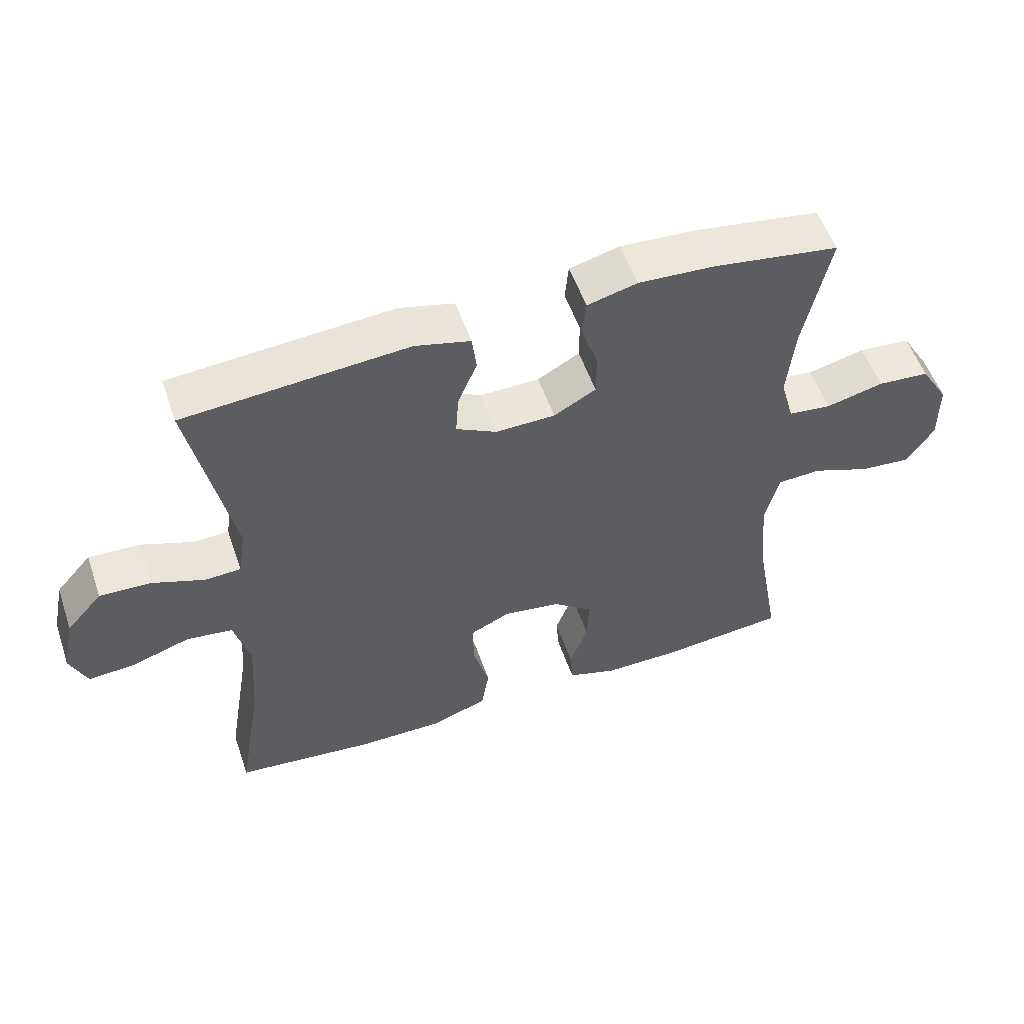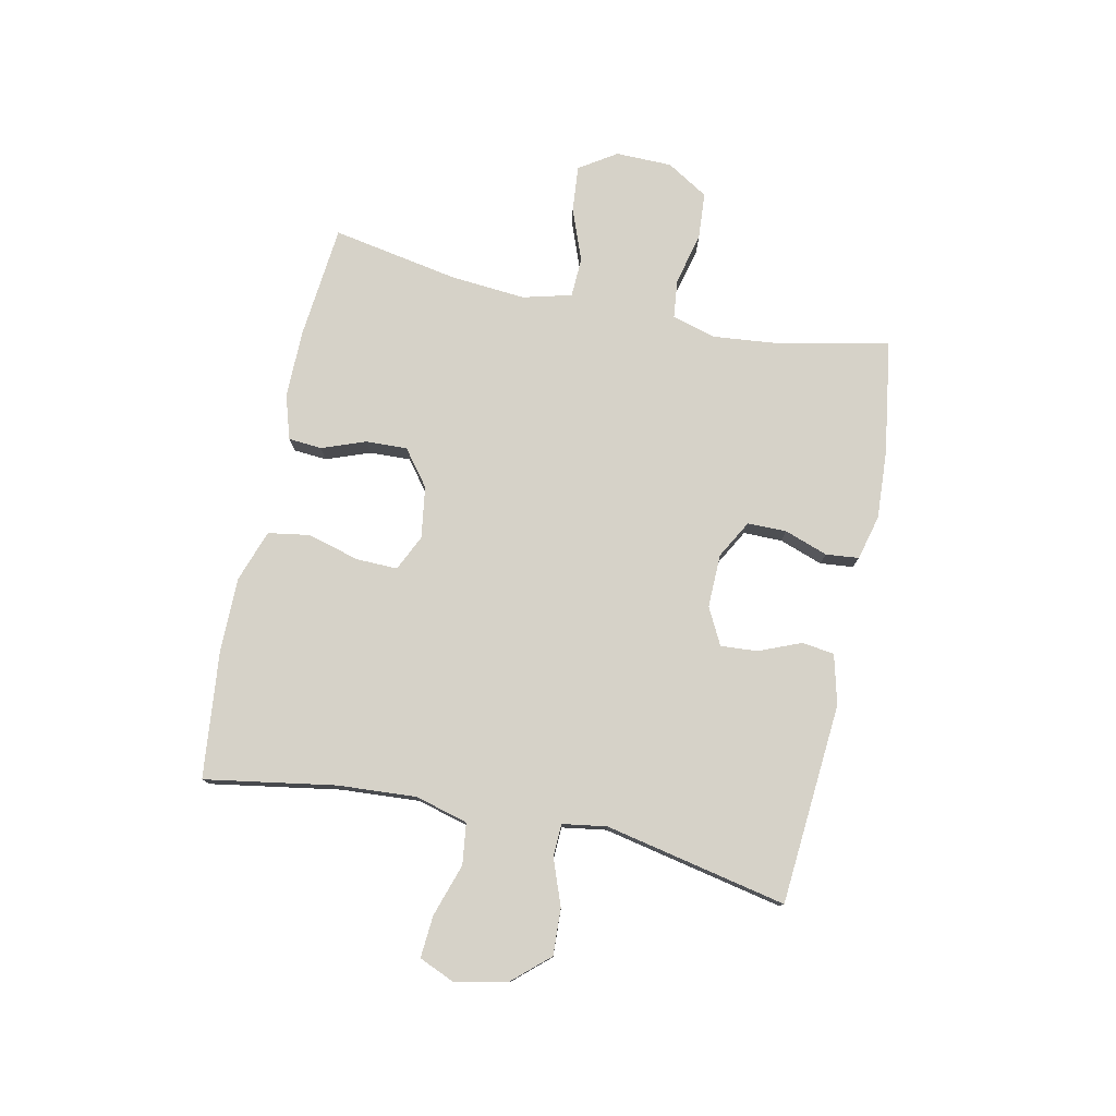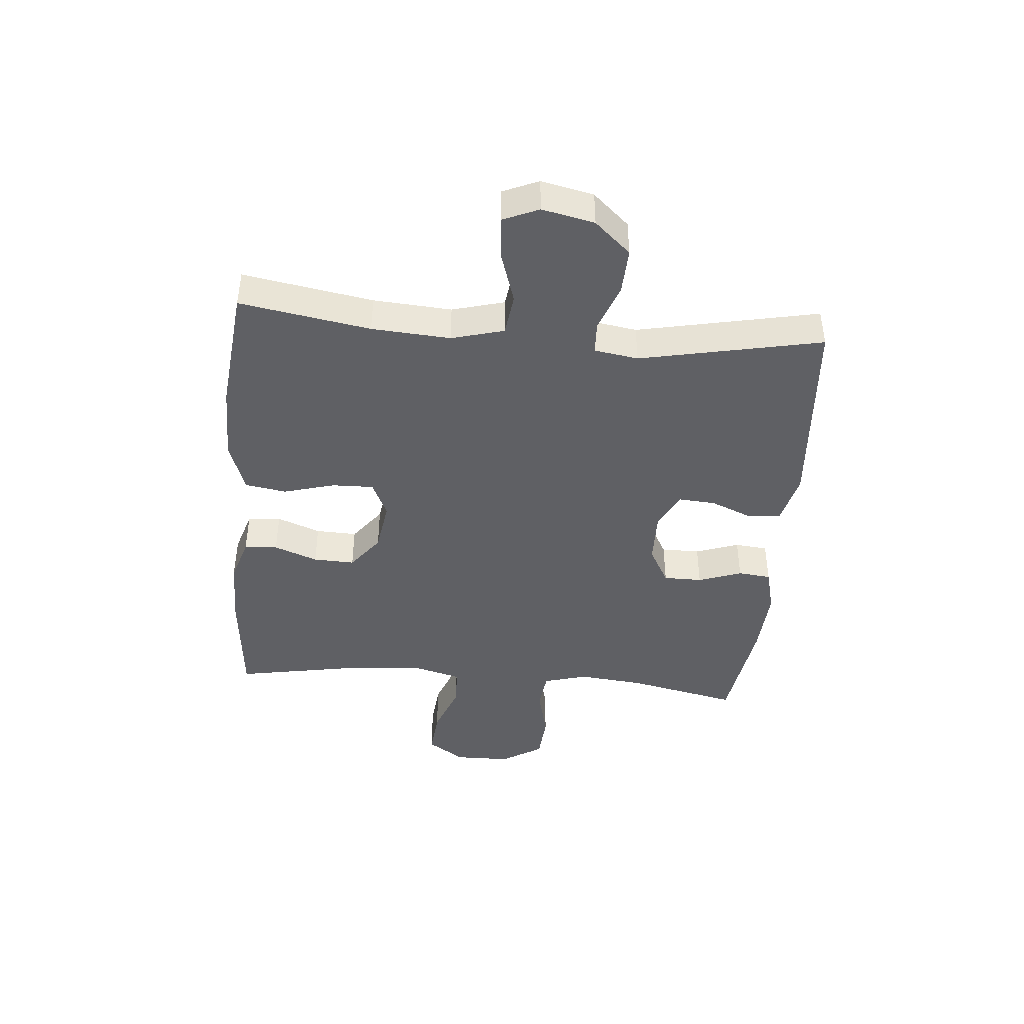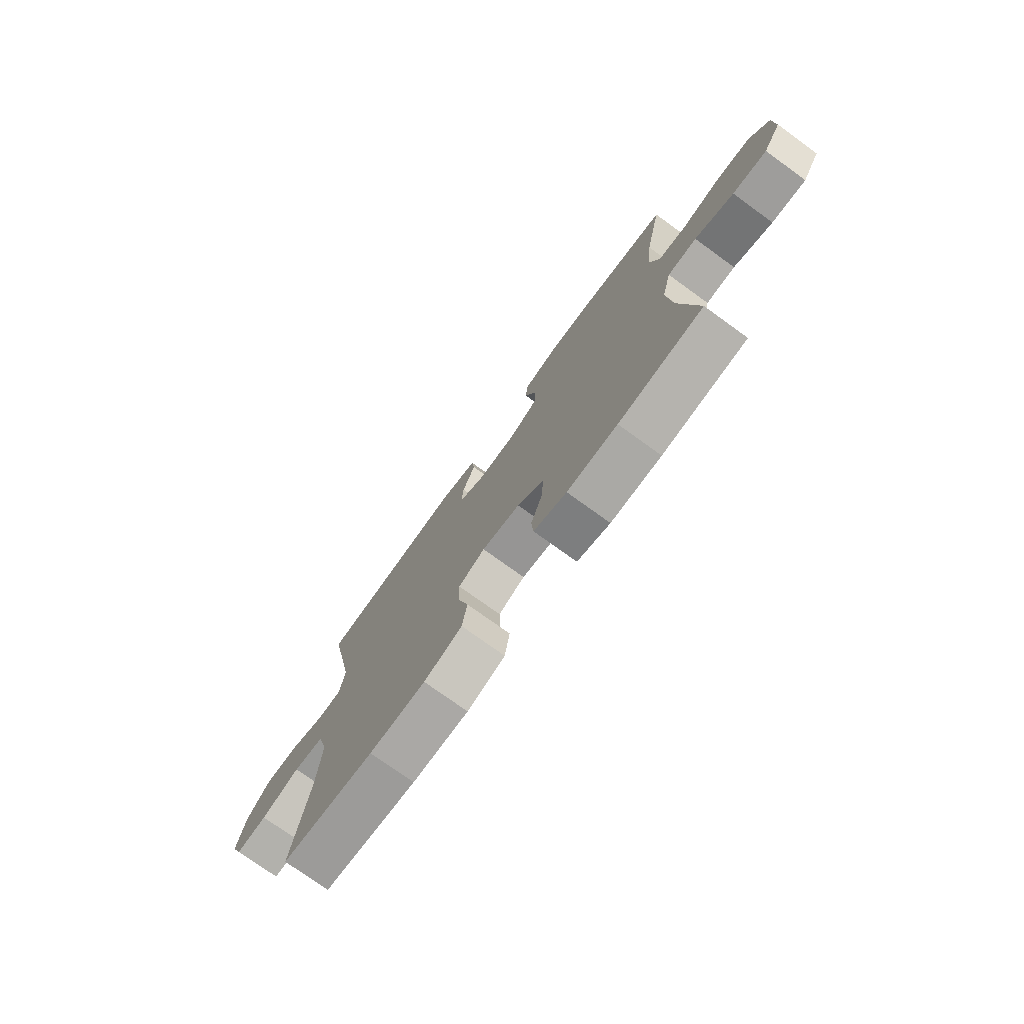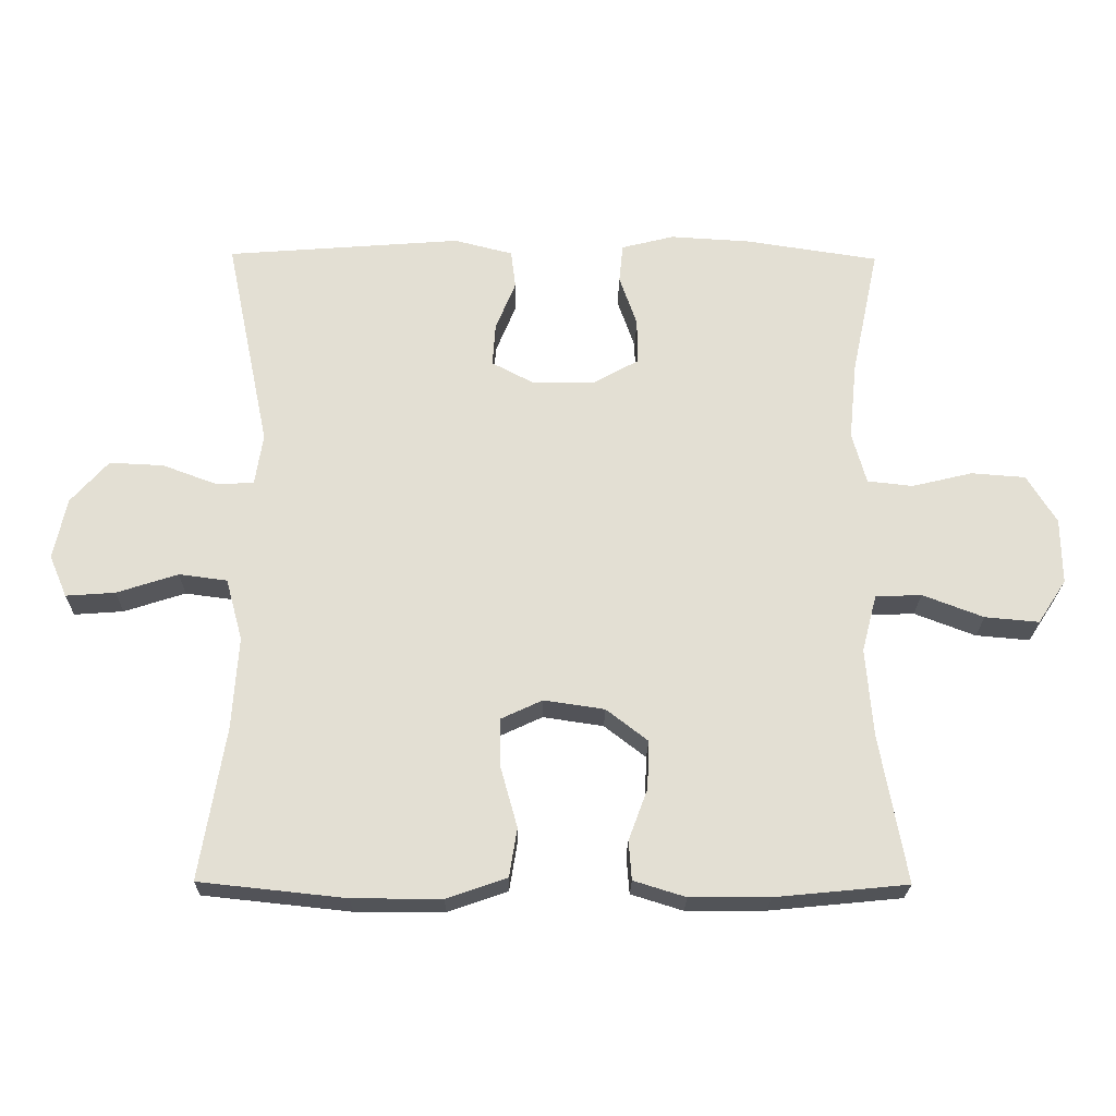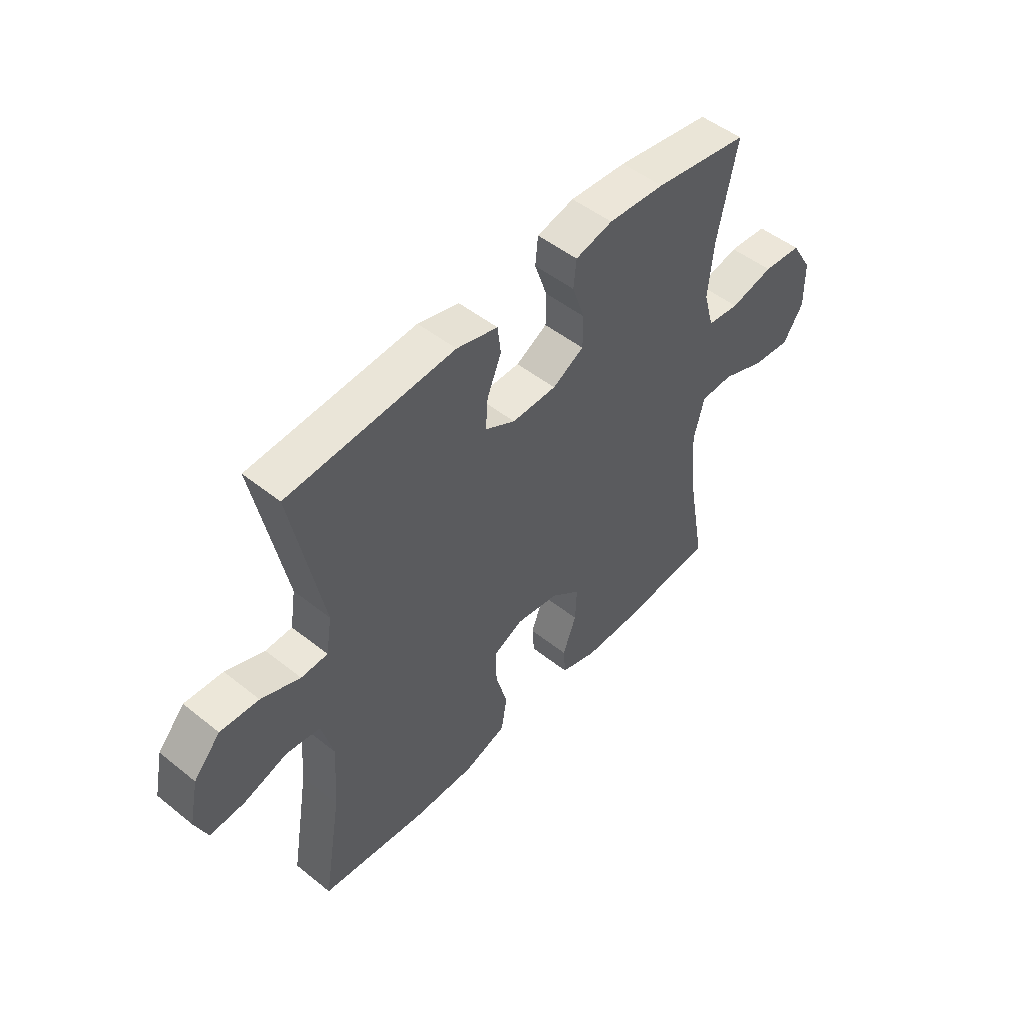
<metadata>
{"format":"obj","ext":"obj","renderer":"f3d","projection":"perspective","resolution":1024,"background":"white","views":[{"elev":54.2,"azim":-18.9,"up":"+Z"},{"elev":77.8,"azim":-78.0,"up":"+Y"},{"elev":-43.4,"azim":-95.0,"up":"+Y"},{"elev":-75.2,"azim":54.1,"up":"+Z"},{"elev":-22.8,"azim":-0.9,"up":"+Z"},{"elev":49.4,"azim":-48.5,"up":"+Z"}]}
</metadata>
<code>
o path450_path450.001
v 0.297 0.0375 0.5255
v 0.1786 0.0375 0.5326
v 0.1007 0.0375 0.5129
v 0.09507 0.0375 0.4557
v 0.1213 0.0375 0.3804
v 0.1211 0.0375 0.3133
v 0.05548 0.0375 0.2768
v -0.03757 0.0375 0.275
v -0.1006 0.0375 0.308
v -0.09619 0.0375 0.3714
v -0.06641 0.0375 0.4441
v -0.07333 0.0375 0.5005
v -0.1596 0.0375 0.5224
v -0.5074 0.0375 0.4957
v -0.4424 0.0375 0.1808
v -0.4543 0.0375 0.1047
v -0.5099 0.0375 0.1021
v -0.591 0.0375 0.1322
v -0.6711 0.0375 0.1359
v -0.7268 0.0375 0.07336
v -0.7461 0.0375 -0.01732
v -0.72 0.0375 -0.07867
v -0.647 0.0375 -0.07329
v -0.5564 0.0375 -0.04385
v -0.4853 0.0375 -0.05311
v -0.4607 0.0375 -0.144
v -0.4697 0.0375 -0.2801
v -0.5074 0.0375 -0.506
v -0.2897 0.0375 -0.5291
v -0.1581 0.0375 -0.5292
v -0.06898 0.0375 -0.4984
v -0.05725 0.0375 -0.4262
v -0.08206 0.0375 -0.3373
v -0.08369 0.0375 -0.2652
v -0.02163 0.0375 -0.2362
v 0.06792 0.0375 -0.2495
v 0.1296 0.0375 -0.297
v 0.1268 0.0375 -0.3684
v 0.09864 0.0375 -0.4441
v 0.1031 0.0375 -0.5018
v 0.18 0.0375 -0.5257
v 0.2978 0.0375 -0.5251
v 0.4945 0.0375 -0.506
v 0.4548 0.0375 -0.2873
v 0.4439 0.0375 -0.1568
v 0.4659 0.0375 -0.07233
v 0.5342 0.0375 -0.06958
v 0.6248 0.0375 -0.104
v 0.7048 0.0375 -0.111
v 0.7467 0.0375 -0.04676
v 0.7454 0.0375 0.05056
v 0.7016 0.0375 0.122
v 0.6211 0.0375 0.1281
v 0.531 0.0375 0.1064
v 0.4638 0.0375 0.1139
v 0.4426 0.0375 0.1902
v 0.4541 0.0375 0.3049
v 0.4945 0.0375 0.4957
v 0.297 -0.0375 0.5255
v 0.1786 -0.0375 0.5326
v 0.1007 -0.0375 0.5129
v 0.09507 -0.0375 0.4557
v 0.1213 -0.0375 0.3804
v 0.1211 -0.0375 0.3133
v 0.05548 -0.0375 0.2768
v -0.03757 -0.0375 0.275
v -0.1006 -0.0375 0.308
v -0.09619 -0.0375 0.3714
v -0.06641 -0.0375 0.4441
v -0.07333 -0.0375 0.5005
v -0.1596 -0.0375 0.5224
v -0.5074 -0.0375 0.4957
v -0.4424 -0.0375 0.1808
v -0.4543 -0.0375 0.1047
v -0.5099 -0.0375 0.1021
v -0.591 -0.0375 0.1322
v -0.6711 -0.0375 0.1359
v -0.7268 -0.0375 0.07336
v -0.7461 -0.0375 -0.01732
v -0.72 -0.0375 -0.07867
v -0.647 -0.0375 -0.07329
v -0.5564 -0.0375 -0.04385
v -0.4853 -0.0375 -0.05311
v -0.4607 -0.0375 -0.144
v -0.4697 -0.0375 -0.2801
v -0.5074 -0.0375 -0.506
v -0.2897 -0.0375 -0.5291
v -0.1581 -0.0375 -0.5292
v -0.06898 -0.0375 -0.4984
v -0.05725 -0.0375 -0.4262
v -0.08206 -0.0375 -0.3373
v -0.08369 -0.0375 -0.2652
v -0.02163 -0.0375 -0.2362
v 0.06792 -0.0375 -0.2495
v 0.1296 -0.0375 -0.297
v 0.1268 -0.0375 -0.3684
v 0.09864 -0.0375 -0.4441
v 0.1031 -0.0375 -0.5018
v 0.18 -0.0375 -0.5257
v 0.2978 -0.0375 -0.5251
v 0.4945 -0.0375 -0.506
v 0.4548 -0.0375 -0.2873
v 0.4439 -0.0375 -0.1568
v 0.4659 -0.0375 -0.07233
v 0.5342 -0.0375 -0.06958
v 0.6248 -0.0375 -0.104
v 0.7048 -0.0375 -0.111
v 0.7467 -0.0375 -0.04676
v 0.7454 -0.0375 0.05056
v 0.7016 -0.0375 0.122
v 0.6211 -0.0375 0.1281
v 0.531 -0.0375 0.1064
v 0.4638 -0.0375 0.1139
v 0.4426 -0.0375 0.1902
v 0.4541 -0.0375 0.3049
v 0.4945 -0.0375 0.4957
v 0.297 0.0375 0.5255
v 0.1786 0.0375 0.5326
v 0.1007 0.0375 0.5129
v 0.1007 0.0375 0.5129
v -0.07333 0.0375 0.5005
v -0.07333 0.0375 0.5005
v -0.1596 0.0375 0.5224
v 0.09507 0.0375 0.4557
v -0.06641 0.0375 0.4441
v 0.4945 0.0375 0.4957
v 0.4945 0.0375 0.4957
v -0.5074 0.0375 0.4957
v -0.5074 0.0375 0.4957
v 0.1213 0.0375 0.3804
v -0.09619 0.0375 0.3714
v 0.4541 0.0375 0.3049
v 0.1211 0.0375 0.3133
v 0.1211 0.0375 0.3133
v -0.1006 0.0375 0.308
v -0.1006 0.0375 0.308
v 0.05548 0.0375 0.2768
v -0.03757 0.0375 0.275
v 0.4426 0.0375 0.1902
v -0.4424 0.0375 0.1808
v 0.4638 0.0375 0.1139
v 0.4638 0.0375 0.1139
v -0.4543 0.0375 0.1047
v -0.4543 0.0375 0.1047
v -0.591 0.0375 0.1322
v -0.6711 0.0375 0.1359
v -0.7268 0.0375 0.07336
v -0.5099 0.0375 0.1021
v 0.7016 0.0375 0.122
v 0.6211 0.0375 0.1281
v 0.531 0.0375 0.1064
v 0.7454 0.0375 0.05056
v -0.7461 0.0375 -0.01732
v 0.7467 0.0375 -0.04676
v -0.72 0.0375 -0.07867
v -0.72 0.0375 -0.07867
v -0.5564 0.0375 -0.04385
v -0.4853 0.0375 -0.05311
v -0.4853 0.0375 -0.05311
v -0.647 0.0375 -0.07329
v 0.7048 0.0375 -0.111
v 0.7048 0.0375 -0.111
v 0.4659 0.0375 -0.07233
v 0.4659 0.0375 -0.07233
v 0.5342 0.0375 -0.06958
v -0.4607 0.0375 -0.144
v 0.6248 0.0375 -0.104
v 0.4439 0.0375 -0.1568
v -0.4697 0.0375 -0.2801
v 0.4548 0.0375 -0.2873
v -0.02163 0.0375 -0.2362
v 0.06792 0.0375 -0.2495
v -0.08369 0.0375 -0.2652
v -0.08369 0.0375 -0.2652
v 0.1296 0.0375 -0.297
v -0.08206 0.0375 -0.3373
v 0.1268 0.0375 -0.3684
v -0.05725 0.0375 -0.4262
v 0.09864 0.0375 -0.4441
v 0.4945 0.0375 -0.506
v 0.4945 0.0375 -0.506
v -0.06898 0.0375 -0.4984
v -0.06898 0.0375 -0.4984
v 0.1031 0.0375 -0.5018
v 0.1031 0.0375 -0.5018
v -0.5074 0.0375 -0.506
v -0.5074 0.0375 -0.506
v -0.1581 0.0375 -0.5292
v 0.18 0.0375 -0.5257
v 0.2978 0.0375 -0.5251
v -0.2897 0.0375 -0.5291
v 0.297 -0.0375 0.5255
v 0.1786 -0.0375 0.5326
v 0.1007 -0.0375 0.5129
v 0.1007 -0.0375 0.5129
v -0.07333 -0.0375 0.5005
v -0.07333 -0.0375 0.5005
v -0.1596 -0.0375 0.5224
v 0.09507 -0.0375 0.4557
v -0.06641 -0.0375 0.4441
v 0.4945 -0.0375 0.4957
v 0.4945 -0.0375 0.4957
v -0.5074 -0.0375 0.4957
v -0.5074 -0.0375 0.4957
v 0.1213 -0.0375 0.3804
v -0.09619 -0.0375 0.3714
v 0.4541 -0.0375 0.3049
v 0.1211 -0.0375 0.3133
v 0.1211 -0.0375 0.3133
v -0.1006 -0.0375 0.308
v -0.1006 -0.0375 0.308
v 0.05548 -0.0375 0.2768
v -0.03757 -0.0375 0.275
v 0.4426 -0.0375 0.1902
v -0.4424 -0.0375 0.1808
v 0.4638 -0.0375 0.1139
v 0.4638 -0.0375 0.1139
v -0.4543 -0.0375 0.1047
v -0.4543 -0.0375 0.1047
v -0.591 -0.0375 0.1322
v -0.6711 -0.0375 0.1359
v -0.7268 -0.0375 0.07336
v -0.5099 -0.0375 0.1021
v 0.7016 -0.0375 0.122
v 0.6211 -0.0375 0.1281
v 0.531 -0.0375 0.1064
v 0.7454 -0.0375 0.05056
v -0.7461 -0.0375 -0.01732
v 0.7467 -0.0375 -0.04676
v -0.72 -0.0375 -0.07867
v -0.72 -0.0375 -0.07867
v -0.5564 -0.0375 -0.04385
v -0.4853 -0.0375 -0.05311
v -0.4853 -0.0375 -0.05311
v -0.647 -0.0375 -0.07329
v 0.7048 -0.0375 -0.111
v 0.7048 -0.0375 -0.111
v 0.4659 -0.0375 -0.07233
v 0.4659 -0.0375 -0.07233
v 0.5342 -0.0375 -0.06958
v -0.4607 -0.0375 -0.144
v 0.6248 -0.0375 -0.104
v 0.4439 -0.0375 -0.1568
v -0.4697 -0.0375 -0.2801
v 0.4548 -0.0375 -0.2873
v -0.02163 -0.0375 -0.2362
v 0.06792 -0.0375 -0.2495
v -0.08369 -0.0375 -0.2652
v -0.08369 -0.0375 -0.2652
v 0.1296 -0.0375 -0.297
v -0.08206 -0.0375 -0.3373
v 0.1268 -0.0375 -0.3684
v -0.05725 -0.0375 -0.4262
v 0.09864 -0.0375 -0.4441
v 0.4945 -0.0375 -0.506
v 0.4945 -0.0375 -0.506
v -0.06898 -0.0375 -0.4984
v -0.06898 -0.0375 -0.4984
v 0.1031 -0.0375 -0.5018
v 0.1031 -0.0375 -0.5018
v -0.5074 -0.0375 -0.506
v -0.5074 -0.0375 -0.506
v -0.1581 -0.0375 -0.5292
v 0.18 -0.0375 -0.5257
v 0.2978 -0.0375 -0.5251
v -0.2897 -0.0375 -0.5291
f 240 226 238
f 266 244 261
f 251 248 244
f 215 198 203
f 238 216 212
f 208 207 205
f 193 205 192
f 215 206 198
f 252 245 250
f 233 223 232
f 199 193 194
f 192 205 207
f 259 264 254
f 229 227 242
f 245 243 250
f 198 200 196
f 251 263 253
f 235 228 230
f 246 213 218
f 214 208 216
f 255 245 265
f 232 220 222
f 205 193 199
f 215 210 206
f 232 222 235
f 265 245 252
f 246 218 248
f 238 226 216
f 254 264 252
f 247 243 238
f 223 220 232
f 227 225 242
f 222 220 221
f 248 218 233
f 206 200 198
f 247 212 246
f 192 207 201
f 235 222 228
f 233 218 223
f 236 229 242
f 250 243 247
f 263 251 266
f 246 212 213
f 266 251 244
f 212 216 208
f 213 210 218
f 207 208 214
f 264 265 252
f 218 210 215
f 244 248 241
f 242 225 240
f 224 225 227
f 247 238 212
f 226 240 225
f 257 253 263
f 241 248 233
f 1 2 60 59
f 2 120 195 60
f 122 13 71 197
f 3 4 62 61
f 11 12 70 69
f 127 1 59 202
f 13 129 204 71
f 4 5 63 62
f 10 11 69 68
f 57 58 116 115
f 5 134 209 63
f 136 10 68 211
f 6 7 65 64
f 8 9 67 66
f 56 57 115 114
f 14 15 73 72
f 7 8 66 65
f 142 56 114 217
f 15 144 219 73
f 18 19 77 76
f 19 20 78 77
f 17 18 76 75
f 52 53 111 110
f 53 54 112 111
f 51 52 110 109
f 54 55 113 112
f 16 17 75 74
f 20 21 79 78
f 50 51 109 108
f 21 156 231 79
f 24 159 234 82
f 23 24 82 81
f 22 23 81 80
f 162 50 108 237
f 164 47 105 239
f 25 26 84 83
f 48 49 107 106
f 47 48 106 105
f 45 46 104 103
f 26 27 85 84
f 44 45 103 102
f 35 36 94 93
f 174 35 93 249
f 36 37 95 94
f 33 34 92 91
f 37 38 96 95
f 32 33 91 90
f 38 39 97 96
f 181 44 102 256
f 183 32 90 258
f 39 185 260 97
f 27 187 262 85
f 30 31 89 88
f 40 41 99 98
f 42 43 101 100
f 41 42 100 99
f 29 30 88 87
f 28 29 87 86
f 165 163 151
f 191 186 169
f 176 169 173
f 140 128 123
f 163 137 141
f 133 130 132
f 118 117 130
f 140 123 131
f 177 175 170
f 158 157 148
f 124 119 118
f 117 132 130
f 184 179 189
f 154 167 152
f 170 175 168
f 123 121 125
f 176 178 188
f 160 155 153
f 171 143 138
f 139 141 133
f 180 190 170
f 157 147 145
f 130 124 118
f 140 131 135
f 157 160 147
f 190 177 170
f 171 173 143
f 163 141 151
f 179 177 189
f 172 163 168
f 148 157 145
f 152 167 150
f 147 146 145
f 173 158 143
f 131 123 125
f 172 171 137
f 117 126 132
f 160 153 147
f 158 148 143
f 161 167 154
f 175 172 168
f 188 191 176
f 171 138 137
f 191 169 176
f 137 133 141
f 138 143 135
f 132 139 133
f 189 177 190
f 143 140 135
f 169 166 173
f 167 165 150
f 149 152 150
f 172 137 163
f 151 150 165
f 182 188 178
f 166 158 173

</code>
